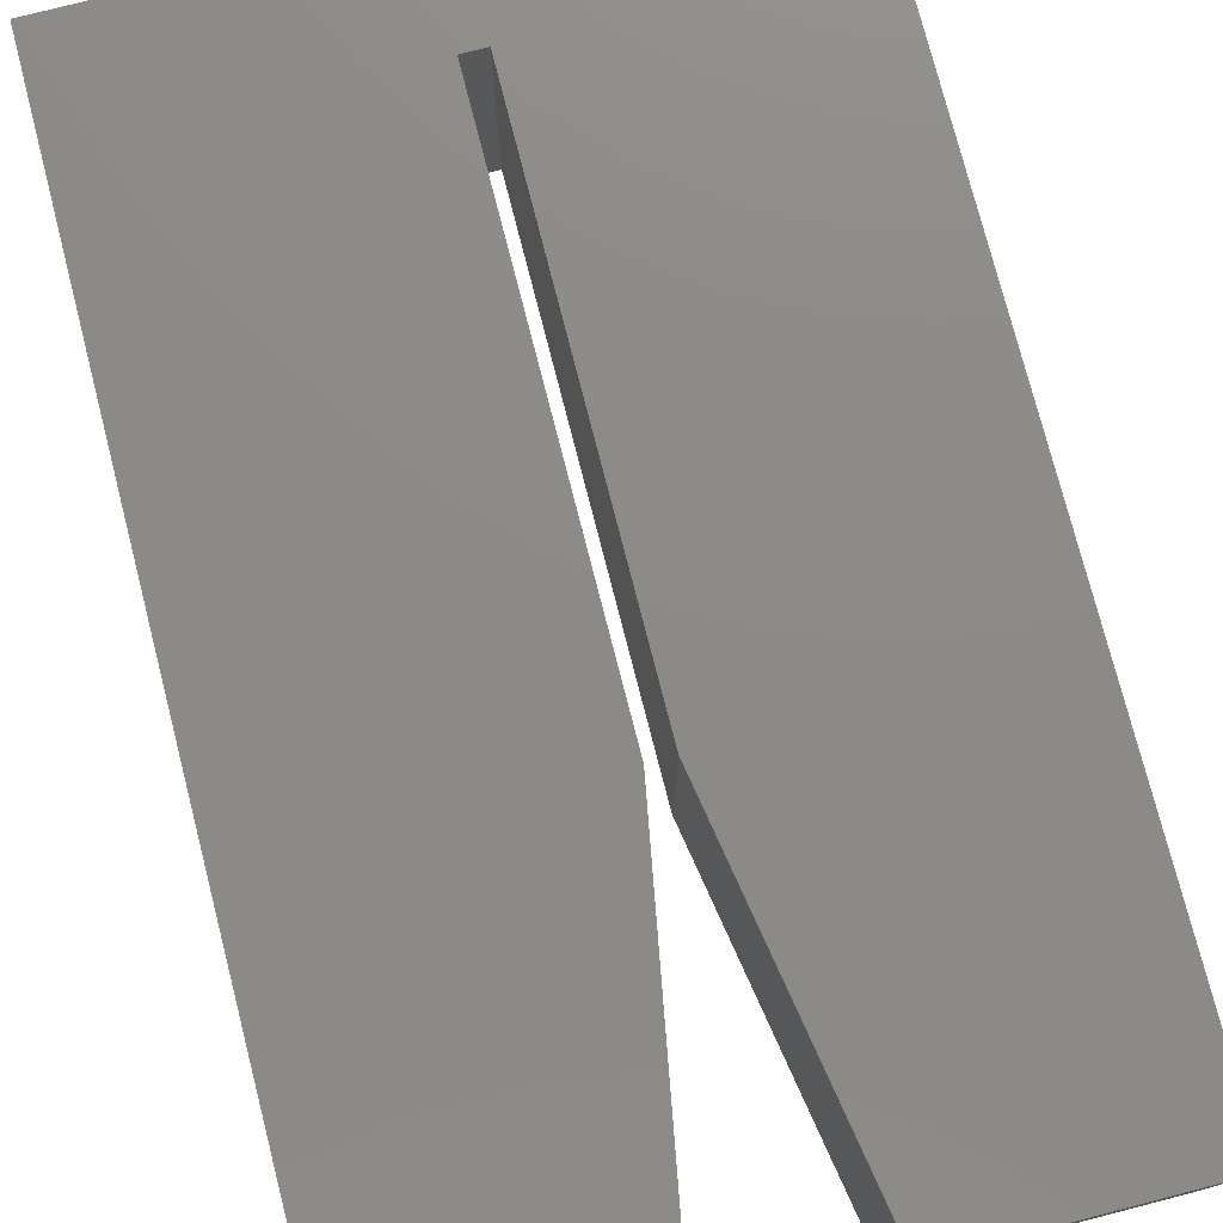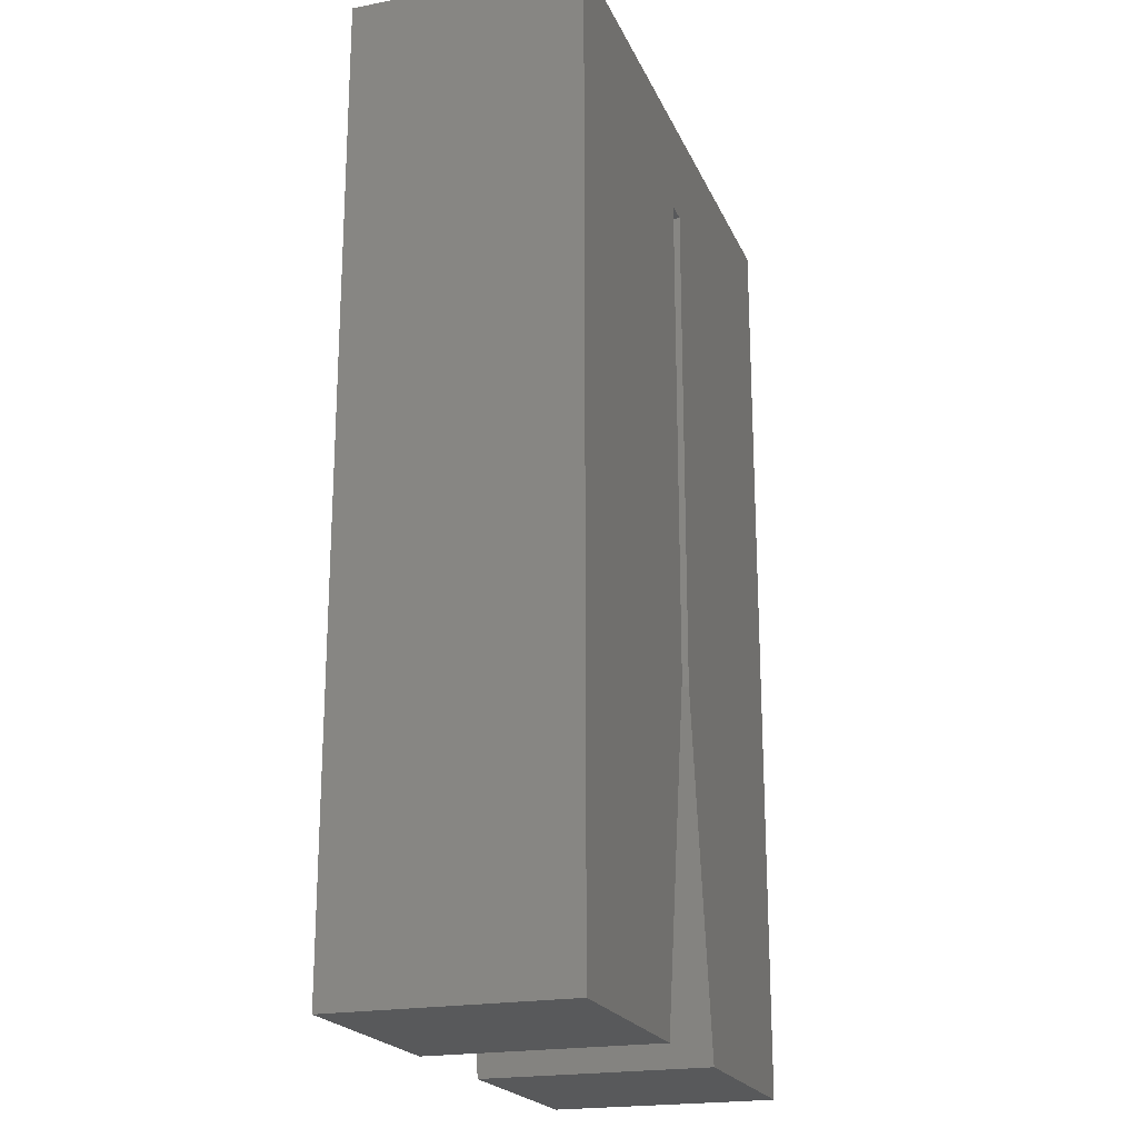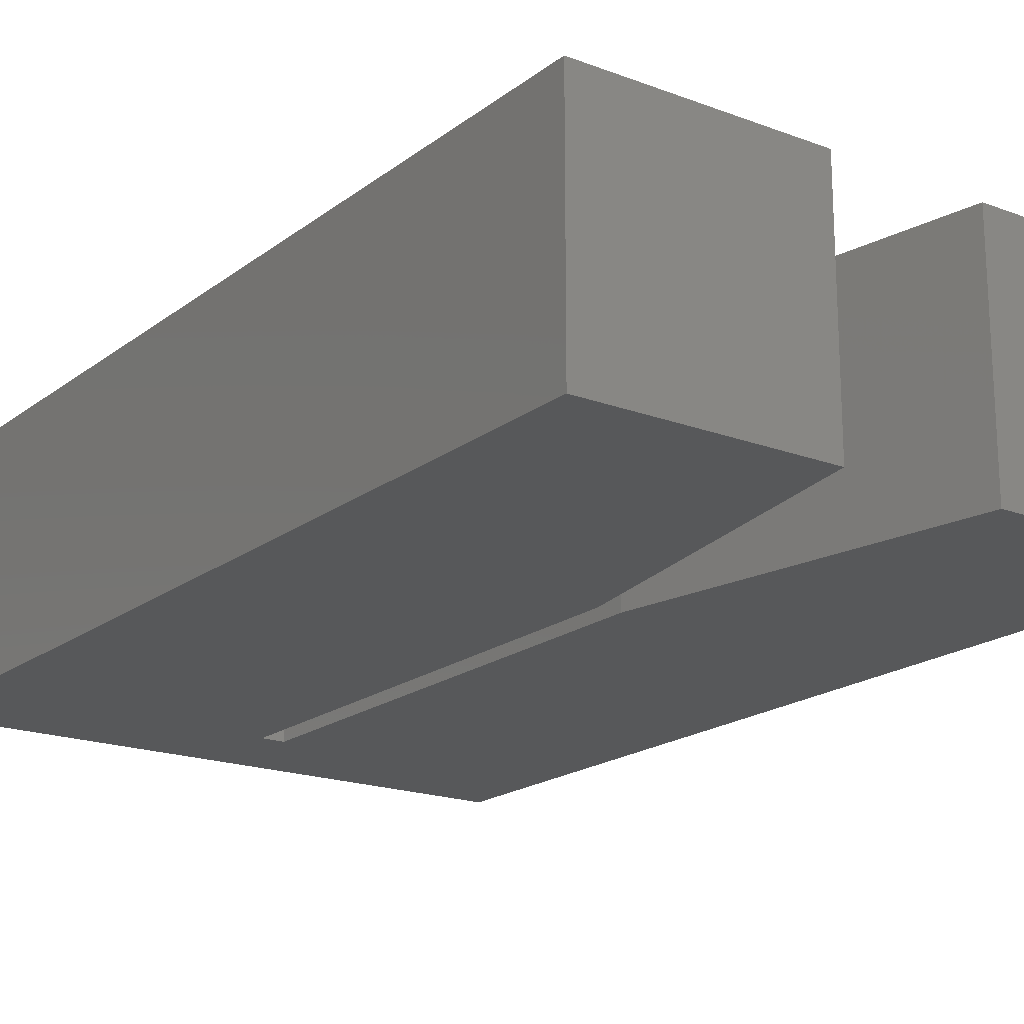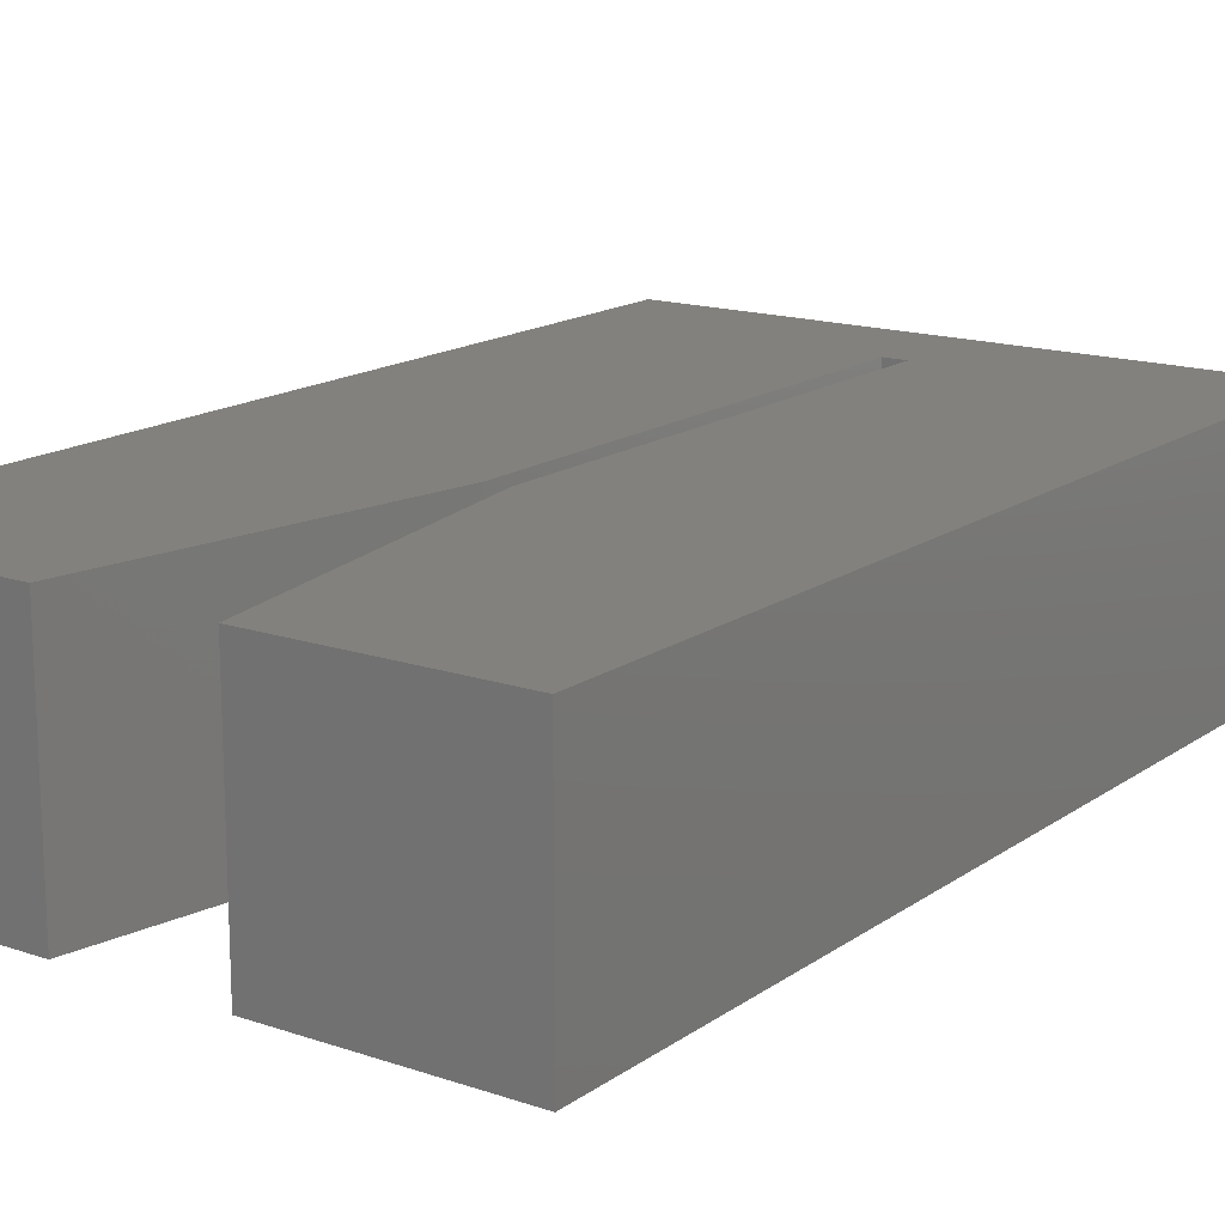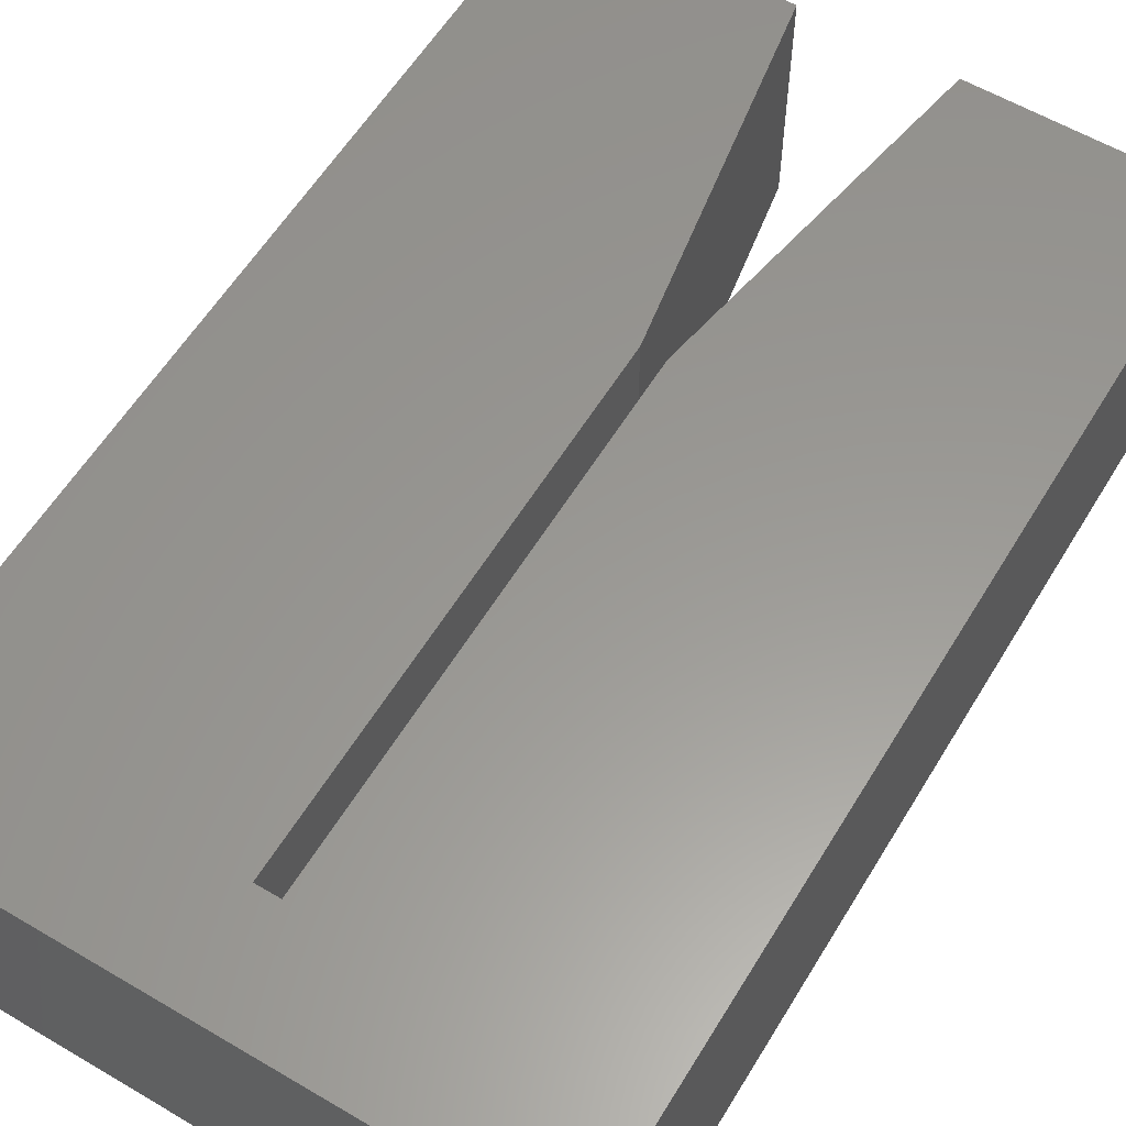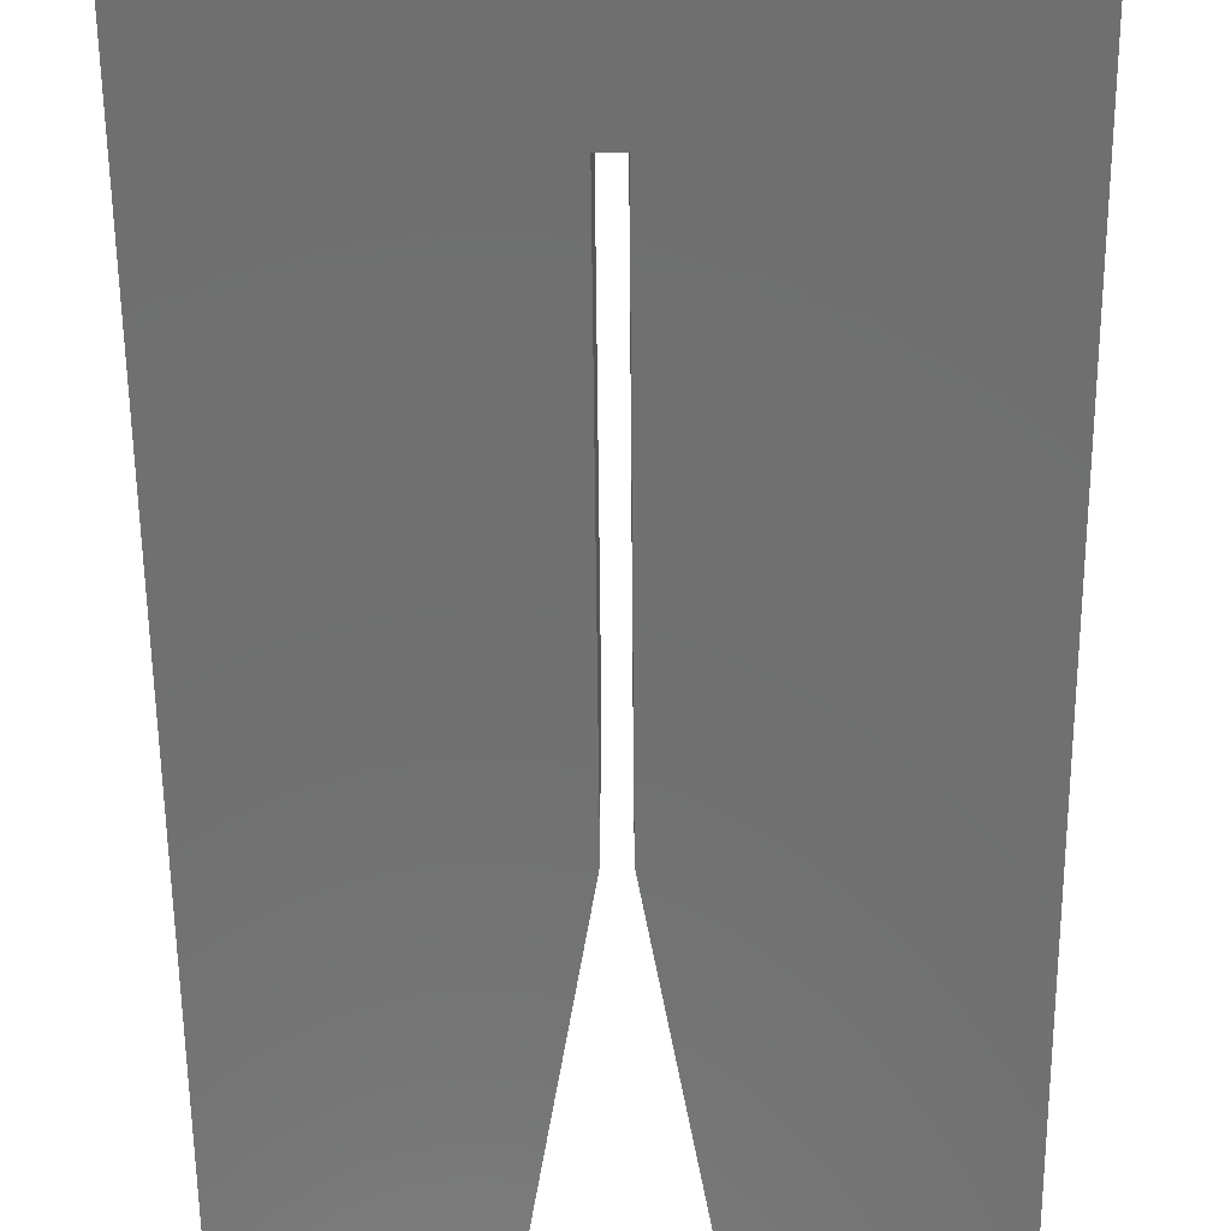
<metadata>
{"format":"stl","ext":"stl","renderer":"f3d","projection":"perspective","resolution":1024,"background":"white","views":[{"elev":76.9,"azim":-14.4,"up":"+Z"},{"elev":-20.9,"azim":-71.3,"up":"+Y"},{"elev":-18.9,"azim":-35.6,"up":"+Z"},{"elev":15.8,"azim":35.3,"up":"+Z"},{"elev":59.0,"azim":-148.8,"up":"+Z"},{"elev":-61.9,"azim":-179.5,"up":"+Z"}]}
</metadata>
<code>
# stl→obj: 20 verts, 36 faces
v -134 537.5 100
v -134 537.5 -100
v 62.5 537.5 100
v 62.5 537.5 -100
v -134 1360 100
v -134 1360 -100
v 384 1360 100
v 384 1360 -100
v 384 537.5 100
v 384 537.5 -100
v 187.5 537.5 100
v 187.5 537.5 -100
v 135 837.5 100
v 135 837.5 -100
v 135 1273 100
v 135 1273 -100
v 115 1273 100
v 115 1273 -100
v 115 837.5 100
v 115 837.5 -100
f 1 2 3
f 3 2 4
f 5 6 1
f 1 6 2
f 7 8 5
f 5 8 6
f 9 10 7
f 7 10 8
f 11 12 9
f 9 12 10
f 13 14 11
f 11 14 12
f 15 16 13
f 13 16 14
f 17 18 15
f 15 18 16
f 19 20 17
f 17 20 18
f 3 4 19
f 19 4 20
f 10 12 14
f 10 14 8
f 8 14 16
f 8 16 6
f 6 16 18
f 6 18 2
f 2 18 20
f 2 20 4
f 1 3 19
f 1 19 5
f 5 19 17
f 5 17 7
f 7 17 15
f 7 15 9
f 9 15 13
f 9 13 11

</code>
